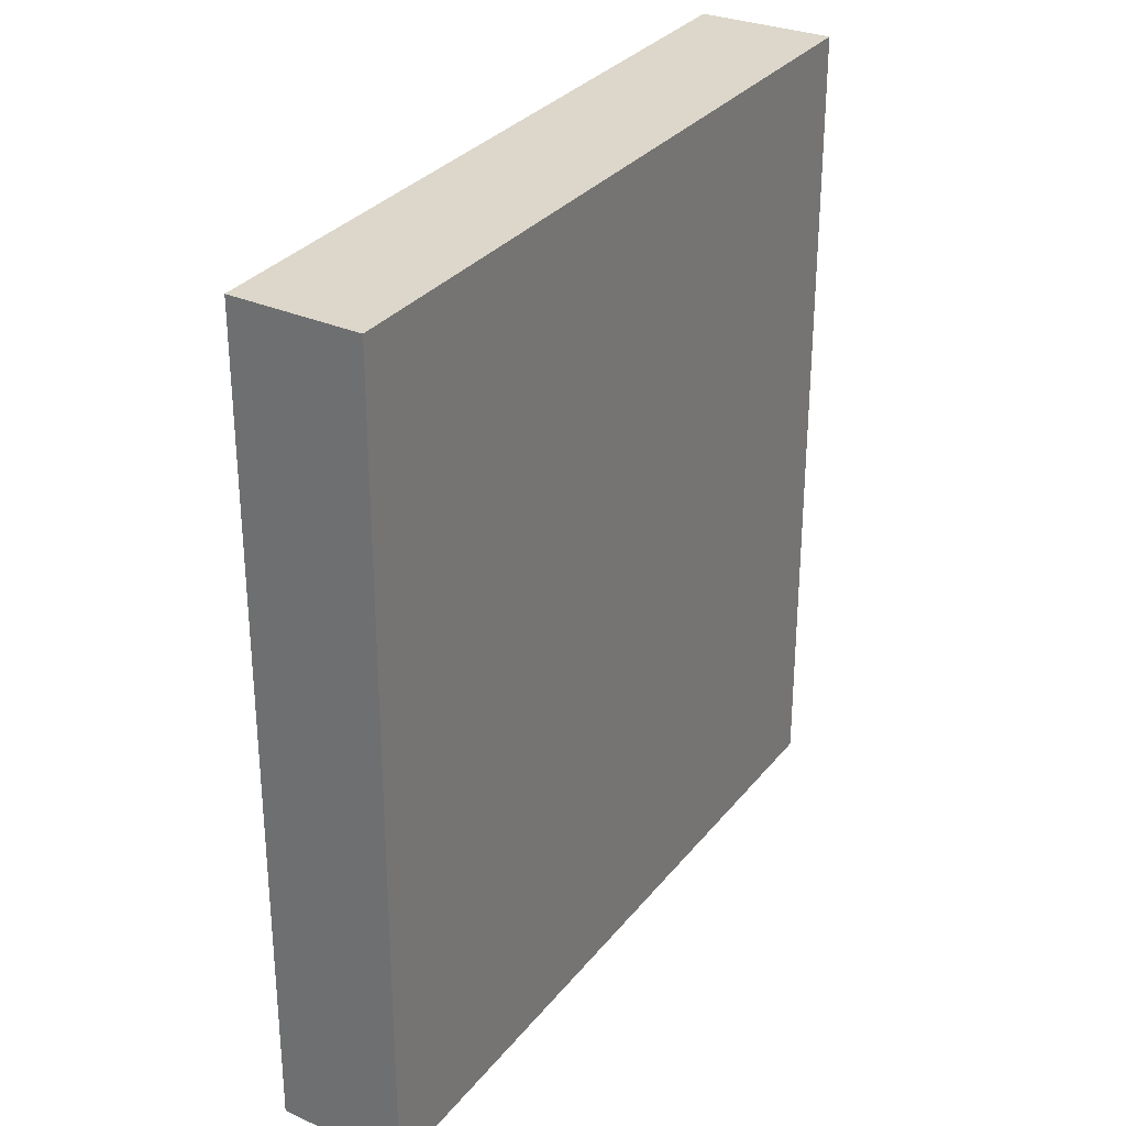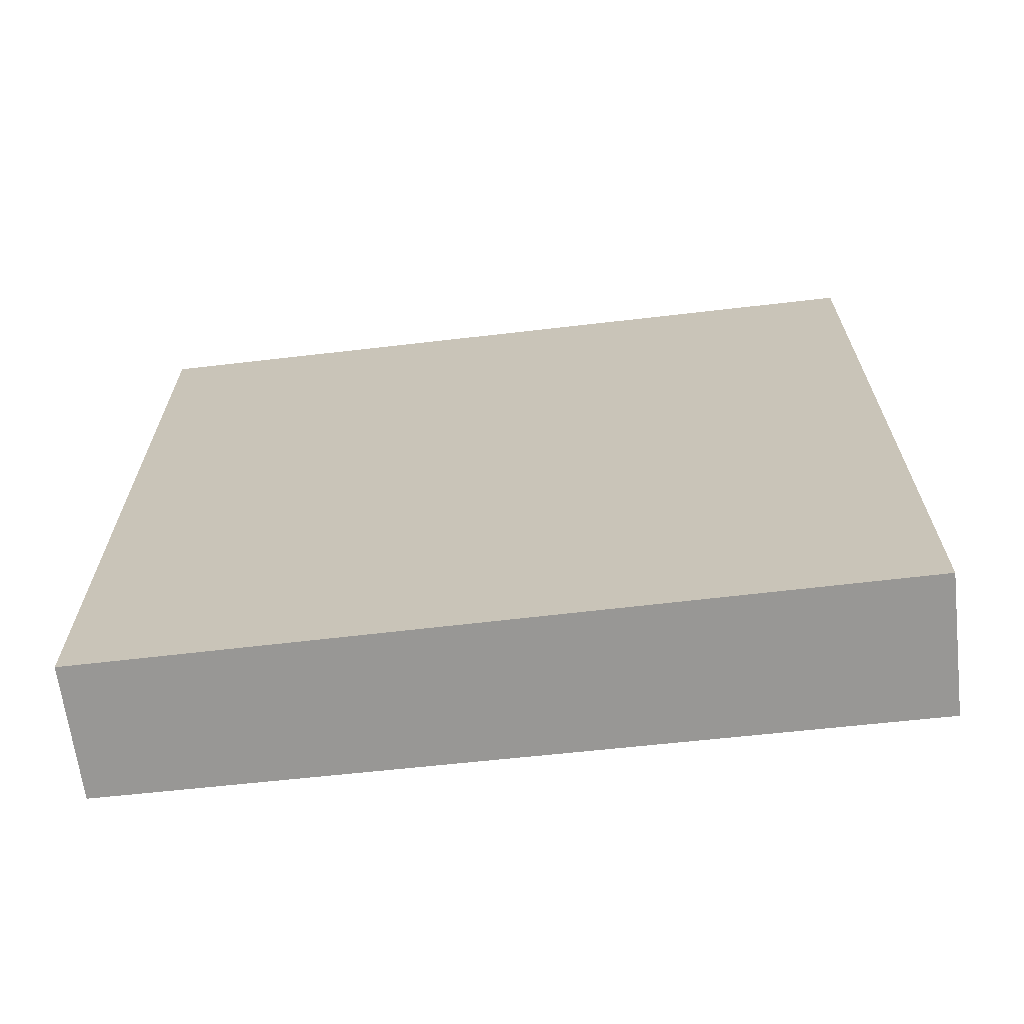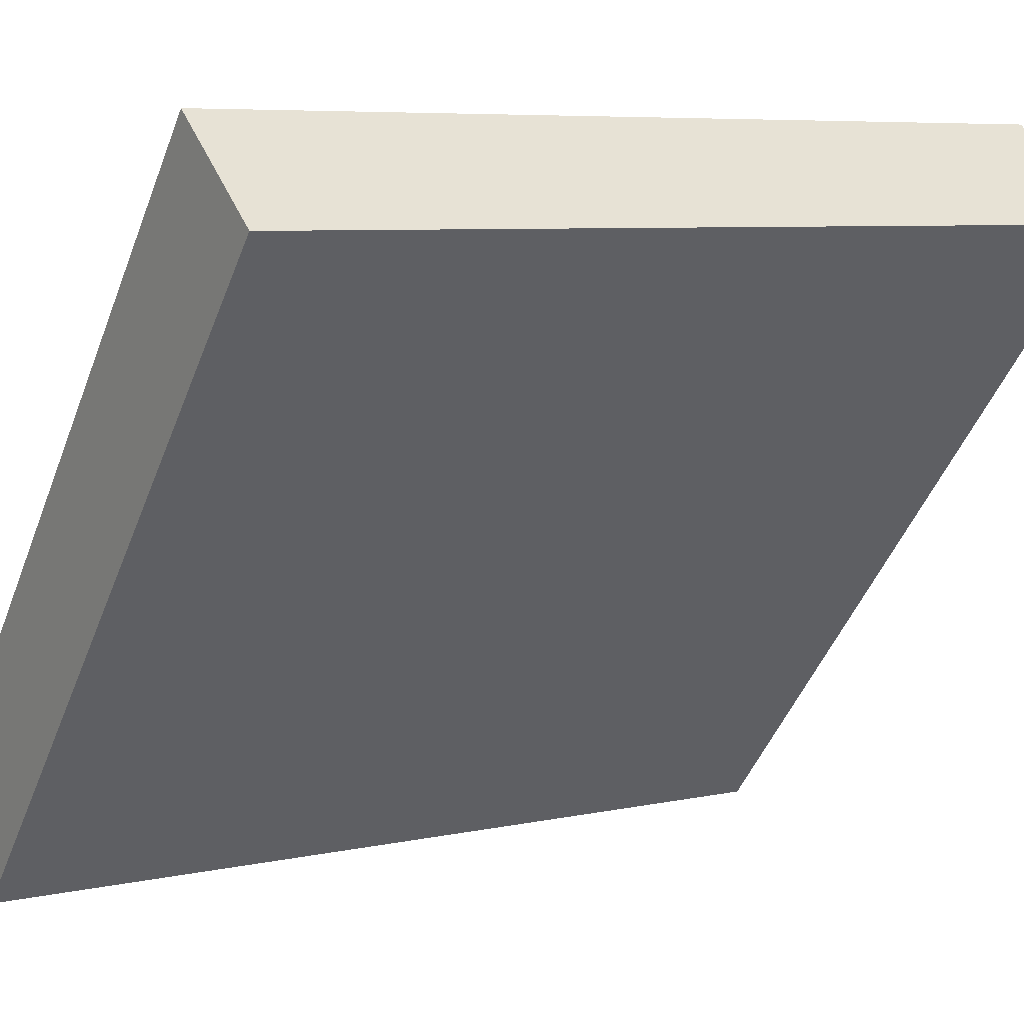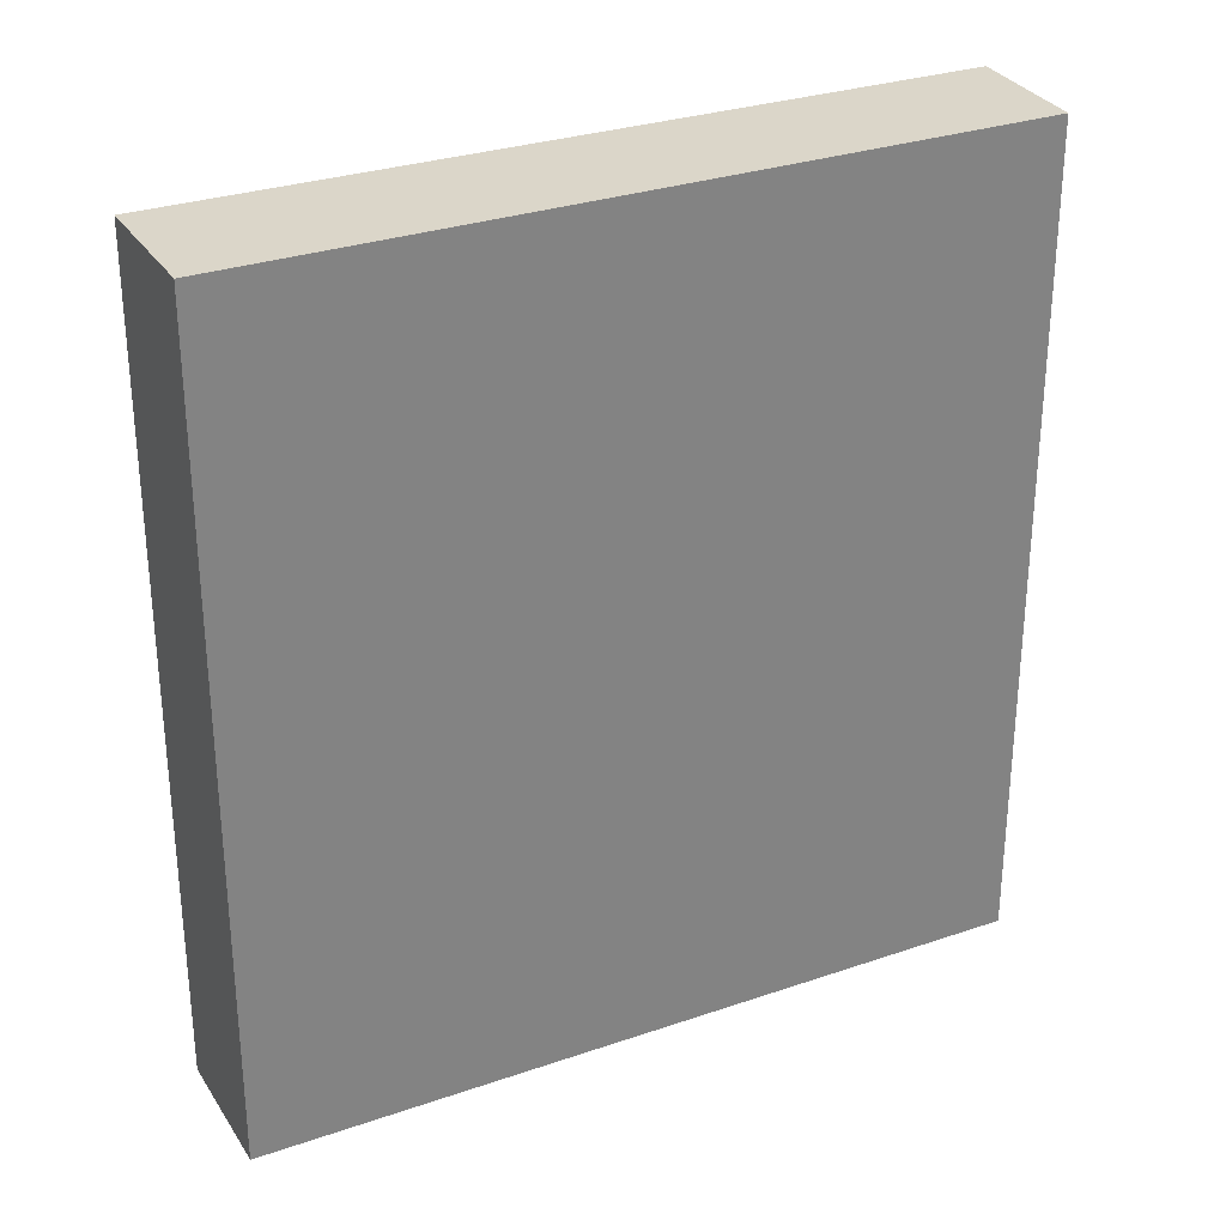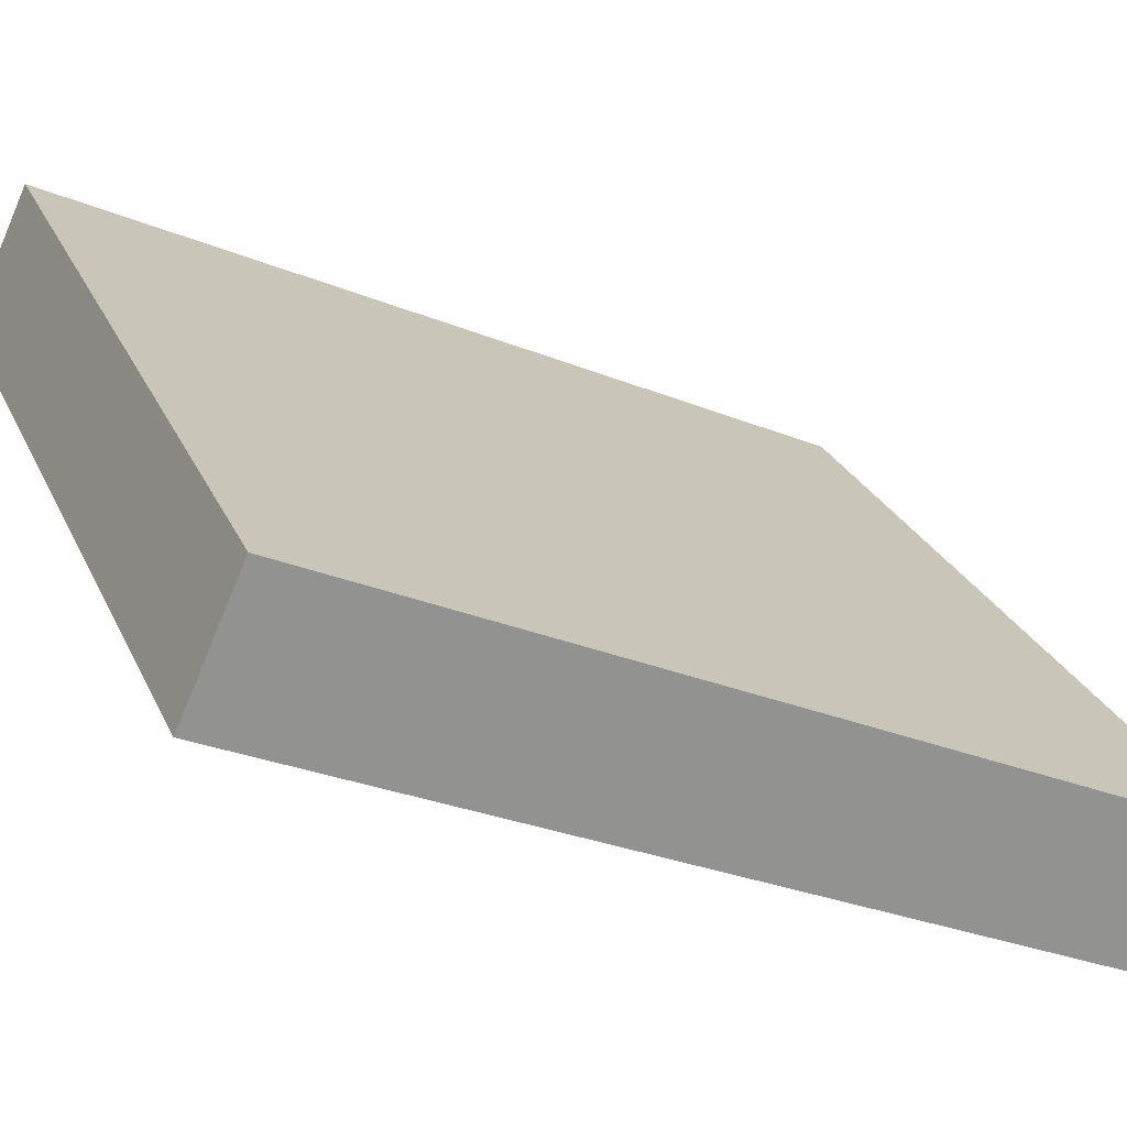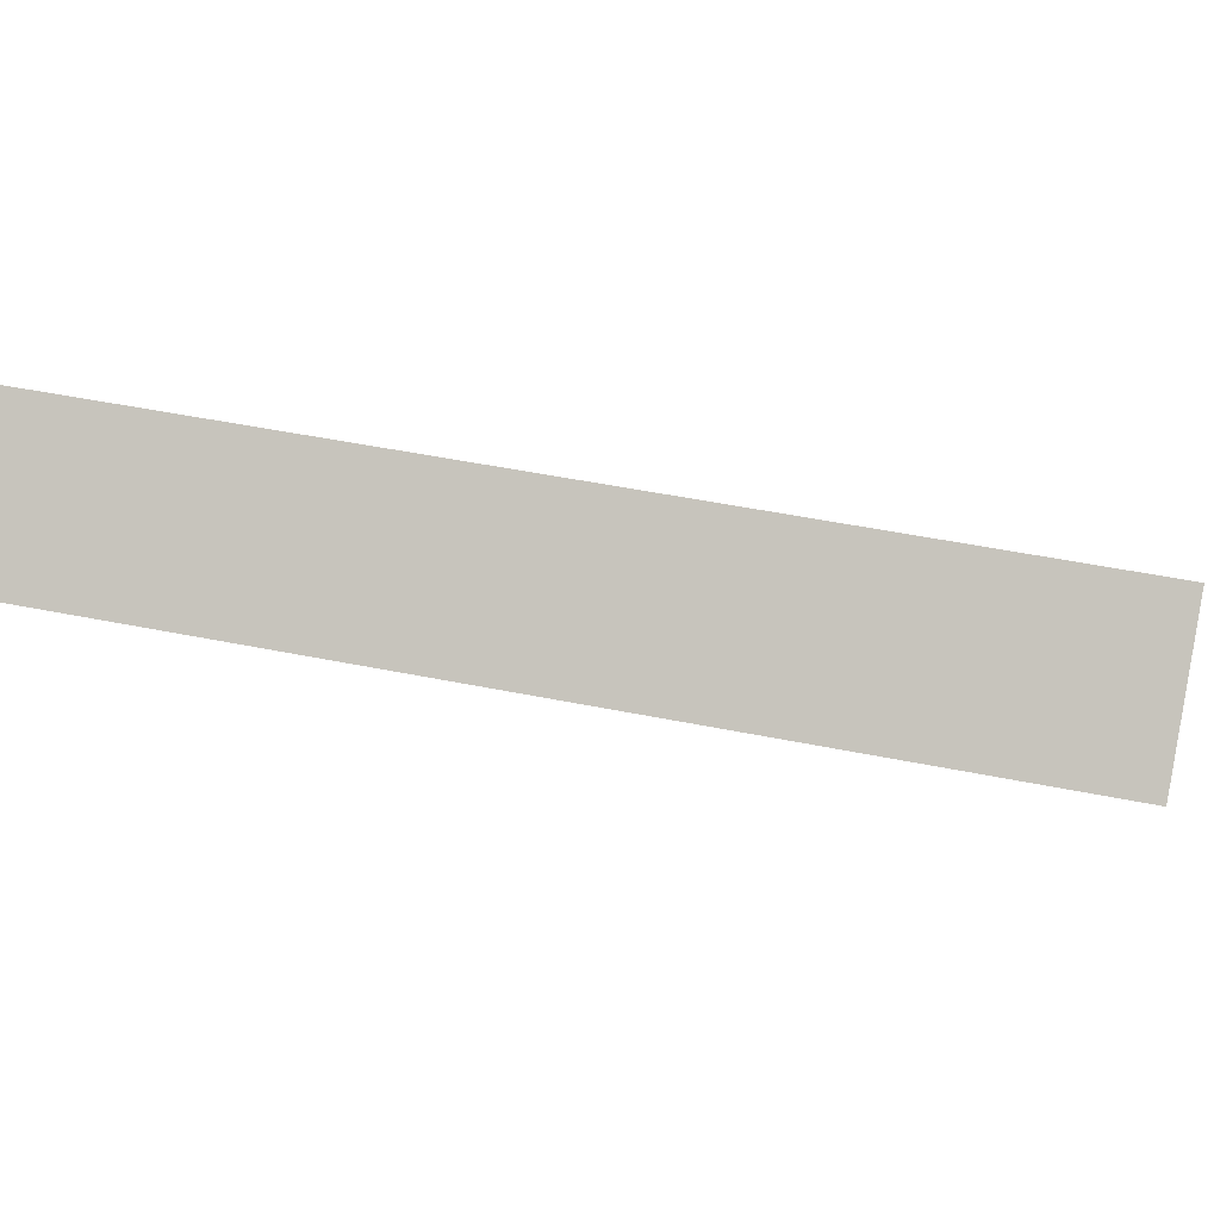
<metadata>
{"format":"obj","ext":"obj","renderer":"f3d","projection":"perspective","resolution":1024,"background":"white","views":[{"elev":30.5,"azim":170.7,"up":"+Y"},{"elev":-68.2,"azim":-123.9,"up":"+Y"},{"elev":6.7,"azim":-122.9,"up":"+Z"},{"elev":30.0,"azim":23.3,"up":"+Y"},{"elev":-28.9,"azim":58.7,"up":"+Z"},{"elev":48.1,"azim":-77.1,"up":"+Z"}]}
</metadata>
<code>
v  0.839 6.578 0.697
v  4.035 6.578 -4.729
v  0 6.578 4.028e-16
v  4.807 6.578 -4.03
v  4.035 2.896e-16 -4.729
v  0 0 0
v  0.839 -4.268e-17 0.697
v  4.807 2.468e-16 -4.03
g defaultobject
f 1 2 3
f 2 1 4
f 5 3 2
f 3 5 6
f 6 1 3
f 1 6 7
f 7 4 1
f 4 7 8
f 8 2 4
f 2 8 5
f 8 6 5
f 6 8 7

</code>
